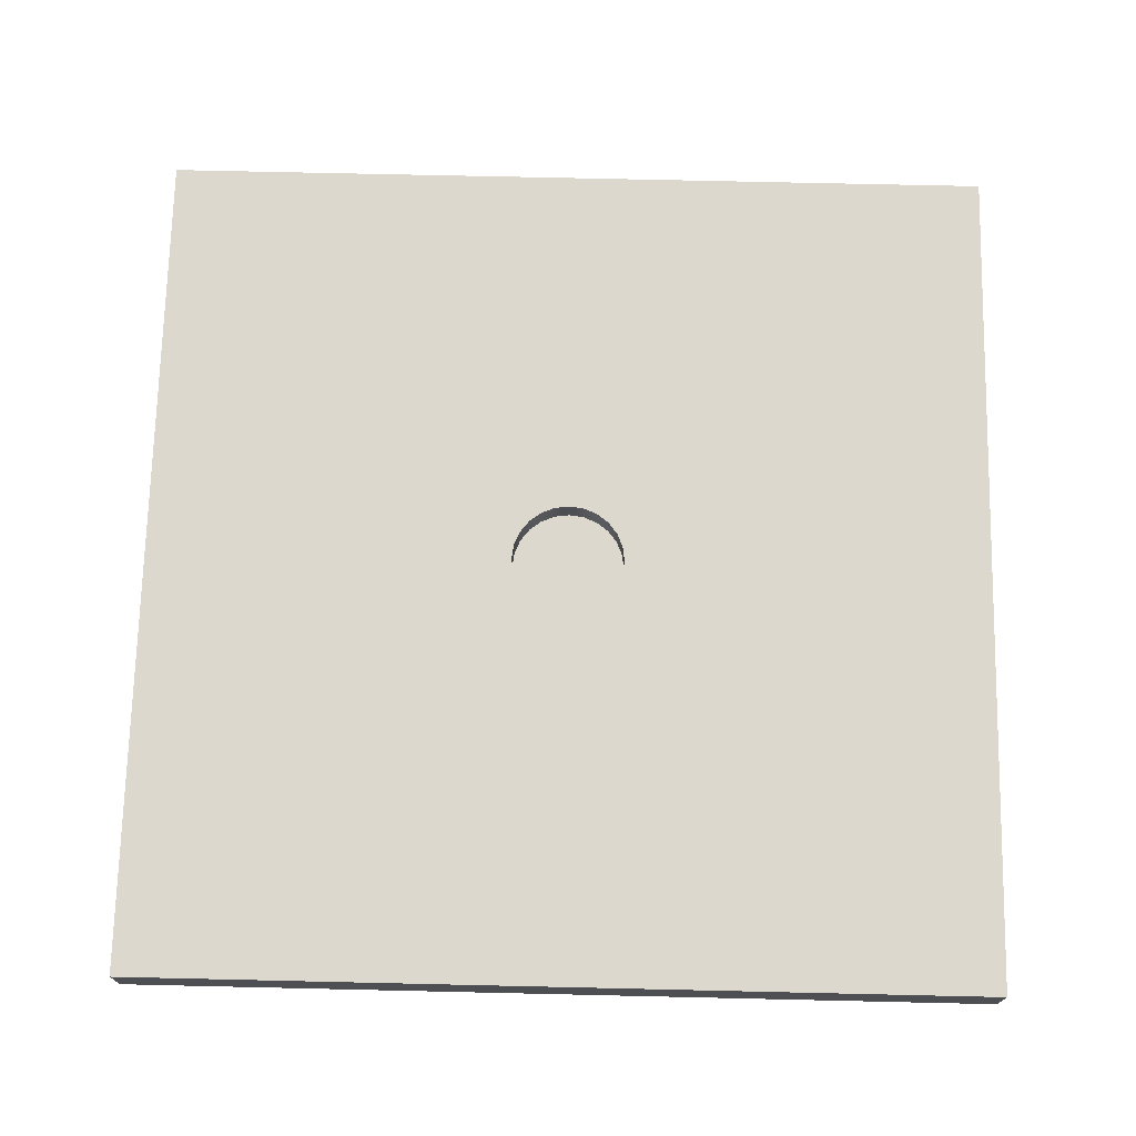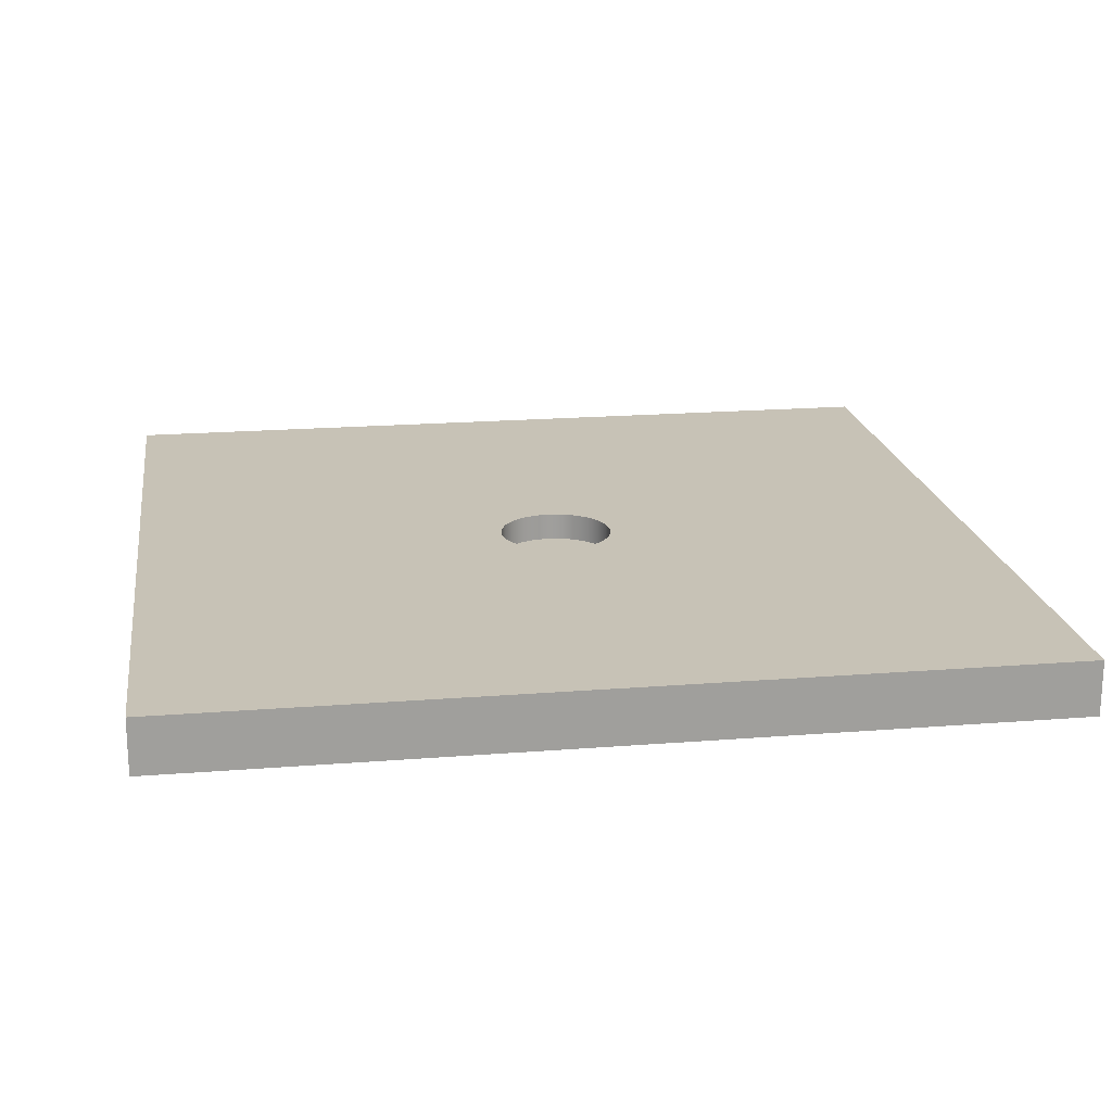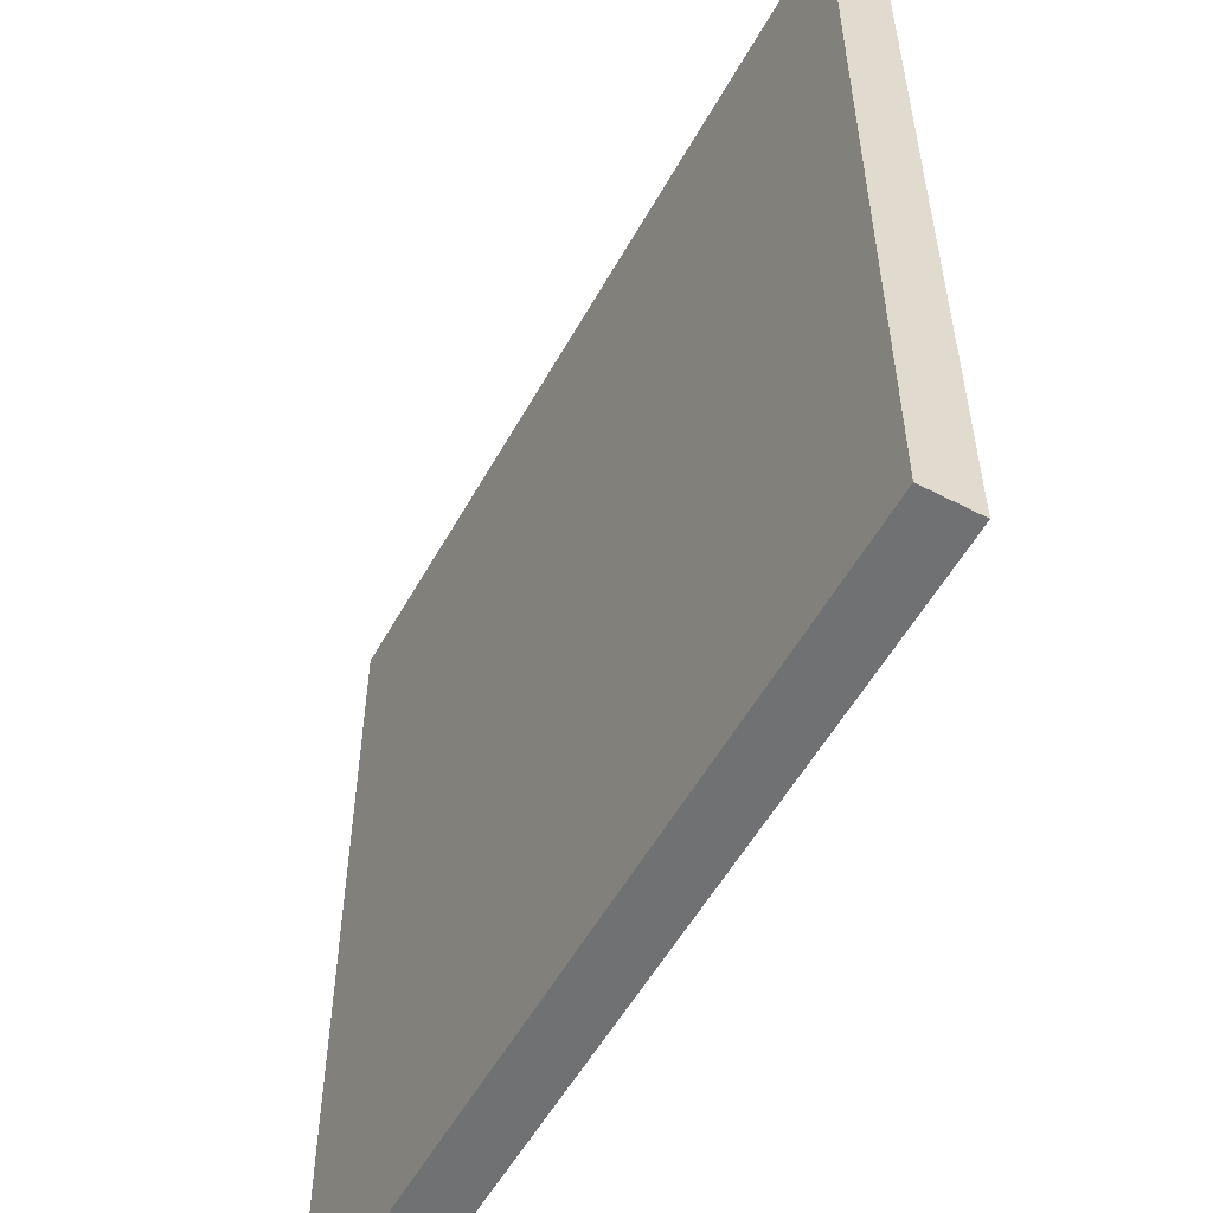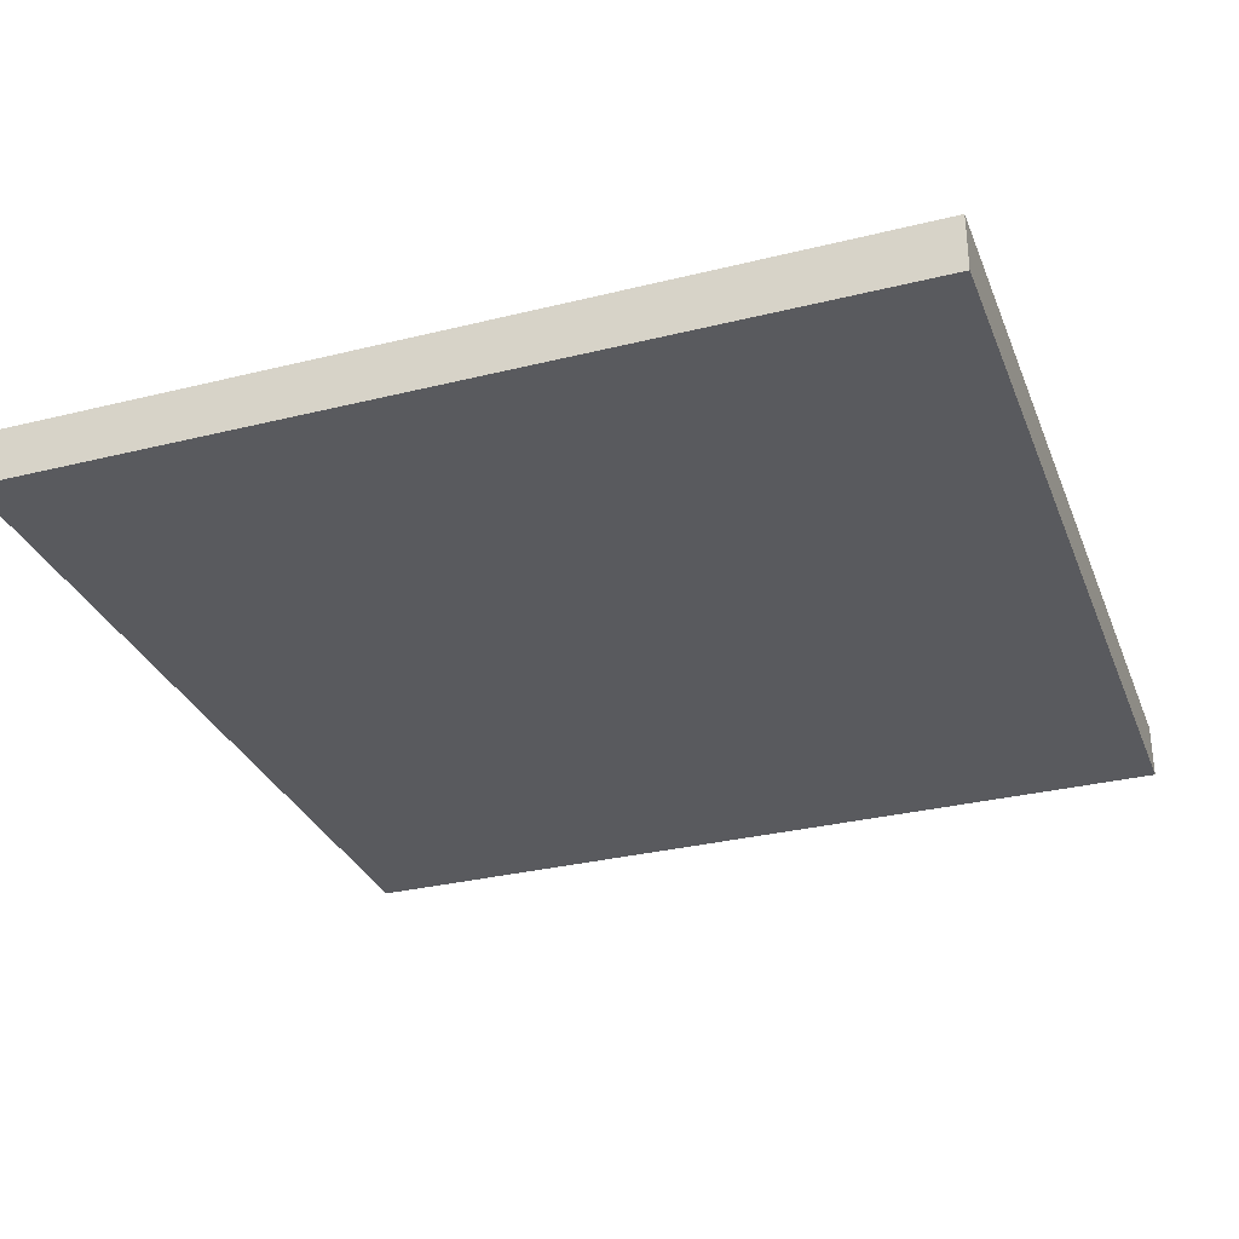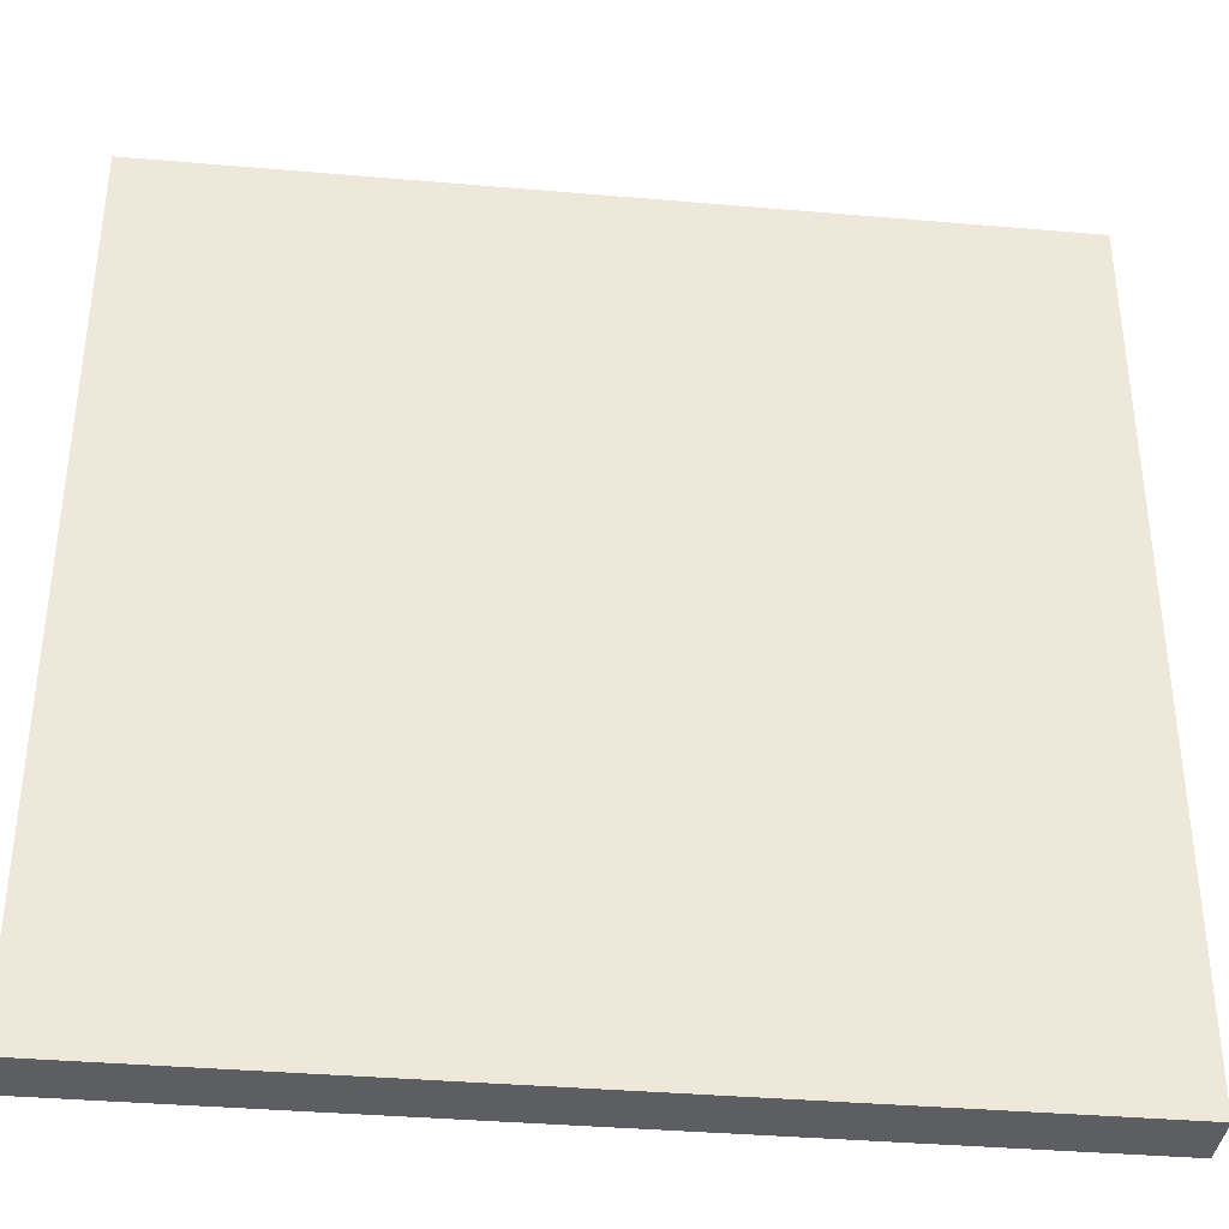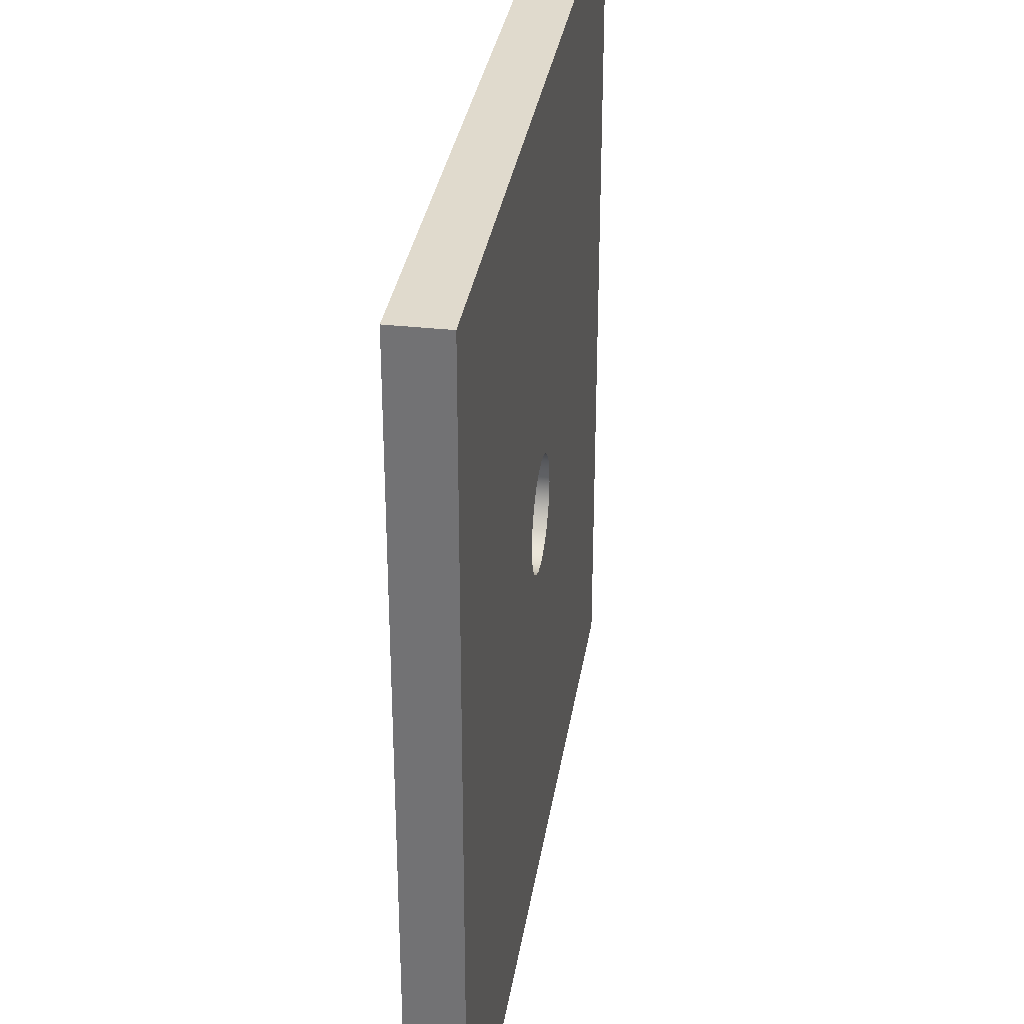
<metadata>
{"format":"obj","ext":"obj","renderer":"f3d","projection":"perspective","resolution":1024,"background":"white","views":[{"elev":72.3,"azim":-88.7,"up":"+Y"},{"elev":19.2,"azim":81.4,"up":"+Y"},{"elev":-55.1,"azim":61.3,"up":"+Z"},{"elev":-31.2,"azim":-160.5,"up":"+Y"},{"elev":-37.3,"azim":-6.3,"up":"+Z"},{"elev":33.0,"azim":98.8,"up":"+Z"}]}
</metadata>
<code>
v  0 0 -2.021e-14
v  3 0 0
v  3 0.19 0
v  0 0.19 -2.021e-14
v  1.359 0.19 -1.359
v  1.733e-14 0.19 -3
v  1.327 0.19 -1.4
v  1.4 0.19 -1.327
v  1.307 0.19 -1.448
v  1.3 0.19 -1.5
v  1.307 0.19 -1.552
v  1.359 0.19 -1.641
v  3 0.19 -3
v  1.327 0.19 -1.6
v  1.4 0.19 -1.673
v  1.448 0.19 -1.693
v  1.5 0.19 -1.7
v  1.552 0.19 -1.693
v  1.6 0.19 -1.673
v  1.641 0.19 -1.641
v  1.673 0.19 -1.6
v  1.693 0.19 -1.552
v  1.7 0.19 -1.5
v  1.693 0.19 -1.448
v  1.673 0.19 -1.4
v  1.641 0.19 -1.359
v  1.6 0.19 -1.327
v  1.552 0.19 -1.307
v  1.5 0.19 -1.3
v  1.448 0.19 -1.307
v  1.733e-14 0 -3
v  3 0 -3
v  1.5 0.095 -1.3
v  1.552 0.095 -1.307
v  1.6 0.095 -1.327
v  1.641 0.095 -1.359
v  1.673 0.095 -1.4
v  1.693 0.095 -1.448
v  1.7 0.095 -1.5
v  1.327 0.095 -1.4
v  1.359 0.095 -1.359
v  1.673 0.095 -1.6
v  1.693 0.095 -1.552
v  1.448 0.095 -1.307
v  1.4 0.095 -1.327
v  1.307 0.095 -1.448
v  1.3 0.095 -1.5
v  1.307 0.095 -1.552
v  1.327 0.095 -1.6
v  1.359 0.095 -1.641
v  1.4 0.095 -1.673
v  1.448 0.095 -1.693
v  1.5 0.095 -1.7
v  1.552 0.095 -1.693
v  1.6 0.095 -1.673
v  1.641 0.095 -1.641
g Green.Green.Green.Green.Green.Green.Green.Green.Green.Green.Green.Green.Mesh1 Hole_open Model
f 1 2 3
f 1 3 4
f 5 4 3
f 4 5 6
f 6 5 7
f 5 3 8
f 6 7 9
f 6 9 10
f 11 6 10
f 6 12 13
f 12 6 14
f 14 6 11
f 13 12 15
f 13 15 16
f 13 16 17
f 13 17 18
f 13 18 19
f 13 19 20
f 13 20 21
f 13 21 22
f 13 22 23
f 13 23 3
f 24 3 23
f 25 3 24
f 26 3 25
f 27 3 26
f 28 3 27
f 29 3 28
f 30 3 29
f 8 3 30
f 1 4 6
f 1 6 31
f 13 32 31
f 13 31 6
f 13 3 2
f 13 2 32
f 31 32 2
f 31 2 1
g BackColor.BackColor.BackColor.BackColor.BackColor.BackColor.BackColor.BackColor.BackColor.BackColor.BackColor.BackColor.BackColor.BackColor.BackColor.BackColor.BackColor.BackColor.BackColor.BackColor.BackColor.BackColor.BackColor.BackColor.BackColor.BackColor.BackColor.BackColor.BackColor.BackColor.BackColor.BackColor.BackColor.BackColor.BackColor.BackColor.BackColor
f 31 6 4
f 31 4 1
f 33 34 28
f 33 28 29
f 4 3 2
f 4 2 1
f 34 35 27
f 34 27 28
f 6 31 32
f 6 32 13
f 35 36 26
f 35 26 27
f 6 5 4
f 7 5 6
f 13 12 6
f 14 6 12
f 11 6 14
f 10 6 11
f 9 7 6
f 10 9 6
f 3 4 5
f 8 3 5
f 30 3 8
f 29 3 30
f 28 3 29
f 27 3 28
f 26 3 27
f 25 3 26
f 24 3 25
f 23 3 24
f 3 23 13
f 23 22 13
f 22 21 13
f 21 20 13
f 20 19 13
f 19 18 13
f 18 17 13
f 17 16 13
f 15 12 13
f 16 15 13
f 36 37 25
f 36 25 26
f 32 2 3
f 32 3 13
f 37 38 24
f 37 24 25
f 38 39 23
f 38 23 24
f 40 41 5
f 40 5 7
f 42 43 39
f 42 39 38
f 42 38 37
f 42 37 36
f 42 36 35
f 42 35 34
f 42 34 33
f 42 33 44
f 42 44 45
f 42 45 41
f 42 41 40
f 42 40 46
f 42 46 47
f 42 47 48
f 42 48 49
f 42 49 50
f 42 50 51
f 42 51 52
f 42 52 53
f 42 53 54
f 42 54 55
f 55 56 42
f 44 33 29
f 44 29 30
f 43 42 21
f 43 21 22
f 39 43 22
f 39 22 23
f 41 45 8
f 41 8 5
f 42 56 20
f 42 20 21
f 56 55 19
f 56 19 20
f 51 50 12
f 51 12 15
f 55 54 18
f 55 18 19
f 54 53 17
f 54 17 18
f 53 52 16
f 53 16 17
f 45 44 30
f 45 30 8
f 52 51 15
f 52 15 16
f 49 48 11
f 49 11 14
f 50 49 14
f 50 14 12
f 48 47 10
f 48 10 11
f 46 40 7
f 46 7 9
f 47 46 9
f 47 9 10
f 1 2 32
f 1 32 31
g Red.Red.Red.Red.Red.Red.Red.Red.Red.Red.Red.Red.Red.Red.Red.Red.Red.Red.Red.Red.Red.Red.Red.Red
f 28 27 35
f 28 35 34
f 10 9 46
f 10 46 47
f 9 7 40
f 9 40 46
f 11 10 47
f 11 47 48
f 8 30 44
f 8 44 45
f 14 11 48
f 14 48 49
f 16 15 51
f 16 51 52
f 17 16 52
f 17 52 53
f 5 8 45
f 5 45 41
f 18 17 53
f 18 53 54
f 12 14 49
f 12 49 50
f 19 18 54
f 19 54 55
f 15 12 50
f 15 50 51
f 20 19 55
f 20 55 56
f 21 20 56
f 21 56 42
f 23 22 43
f 23 43 39
f 22 21 42
f 22 42 43
f 27 26 36
f 27 36 35
f 30 29 33
f 30 33 44
f 7 5 41
f 7 41 40
f 24 23 39
f 24 39 38
f 25 24 38
f 25 38 37
f 26 25 37
f 26 37 36
f 29 28 34
f 29 34 33
g Dark_grey
f 43 42 56
f 43 56 55
f 43 55 54
f 43 54 53
f 43 53 52
f 43 52 51
f 43 51 50
f 43 50 49
f 43 49 48
f 43 48 47
f 43 47 46
f 43 46 40
f 43 40 41
f 43 41 45
f 43 45 44
f 43 44 33
f 43 33 34
f 43 34 35
f 43 35 36
f 43 36 37
f 43 37 38
f 38 39 43

</code>
